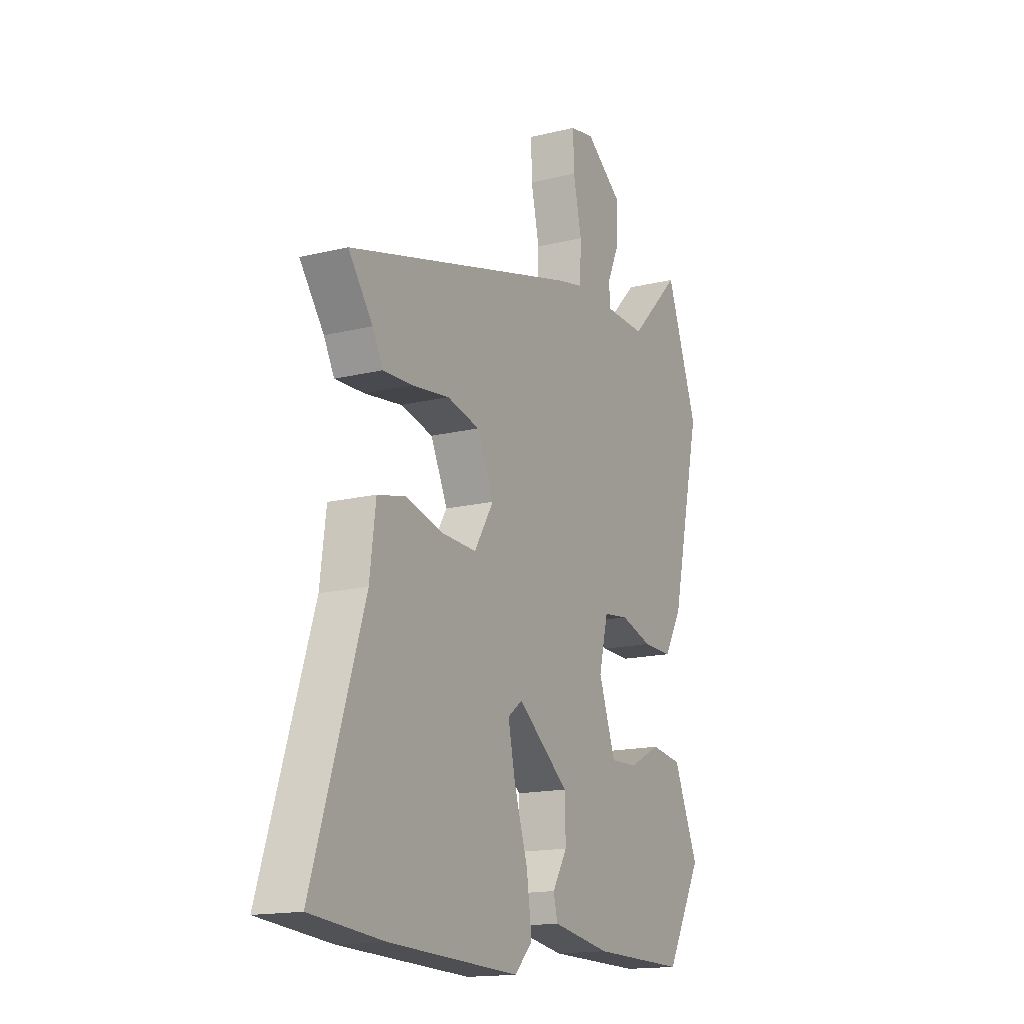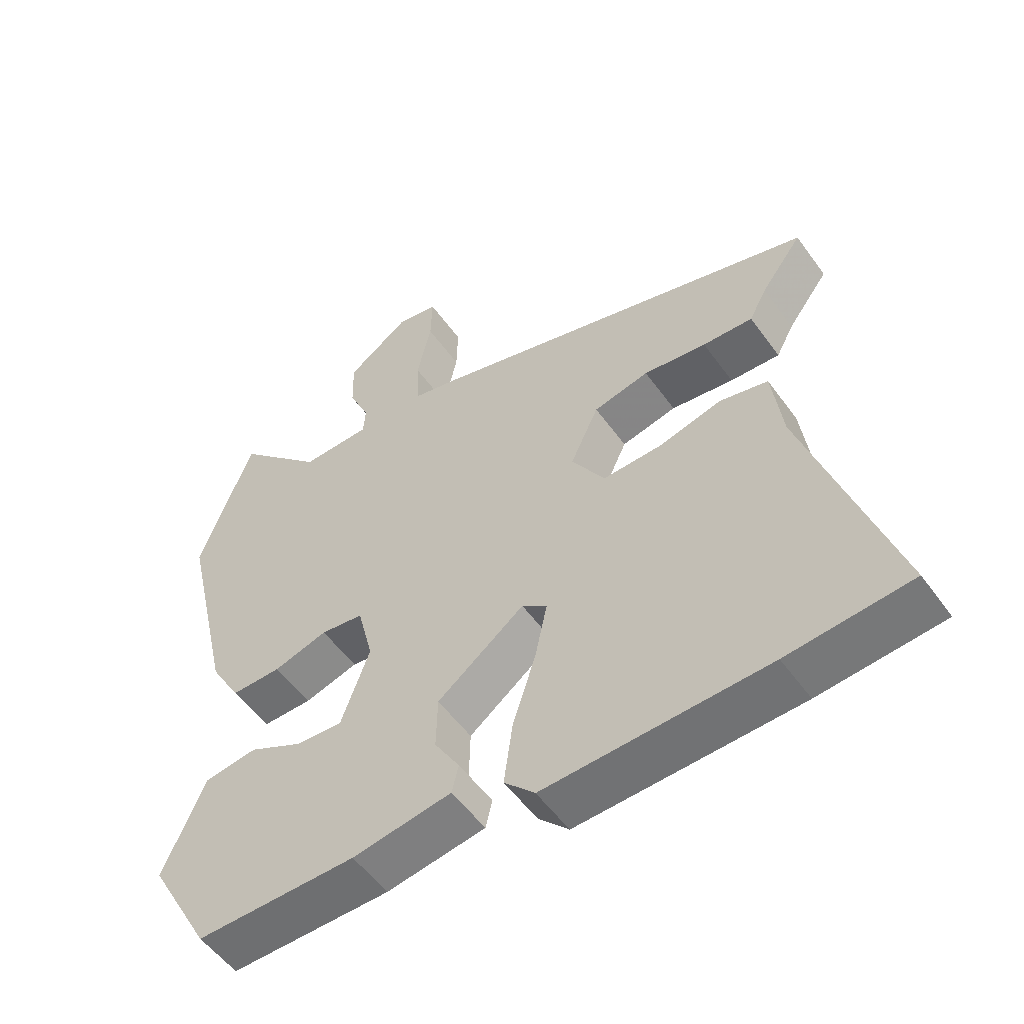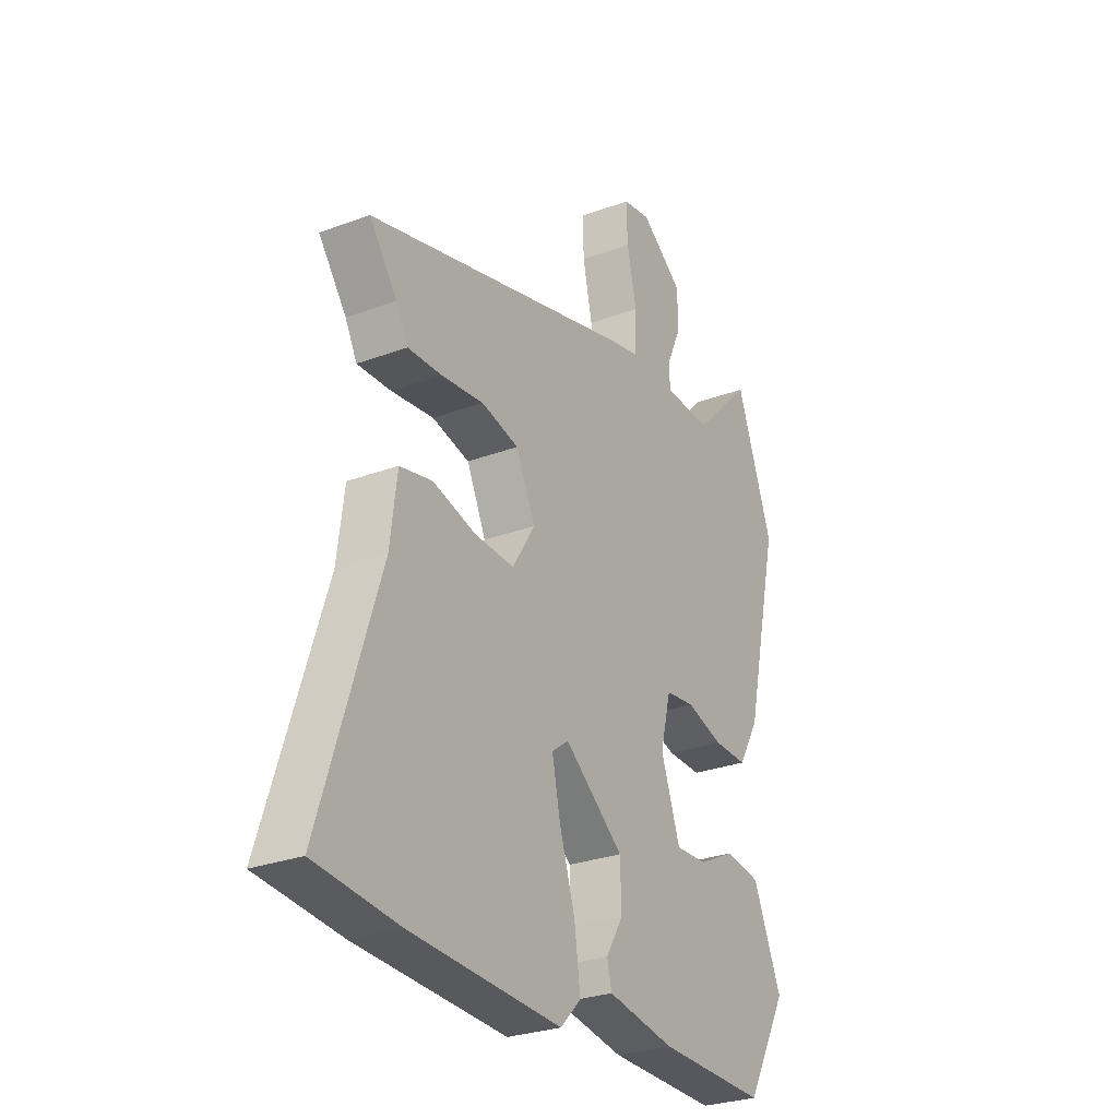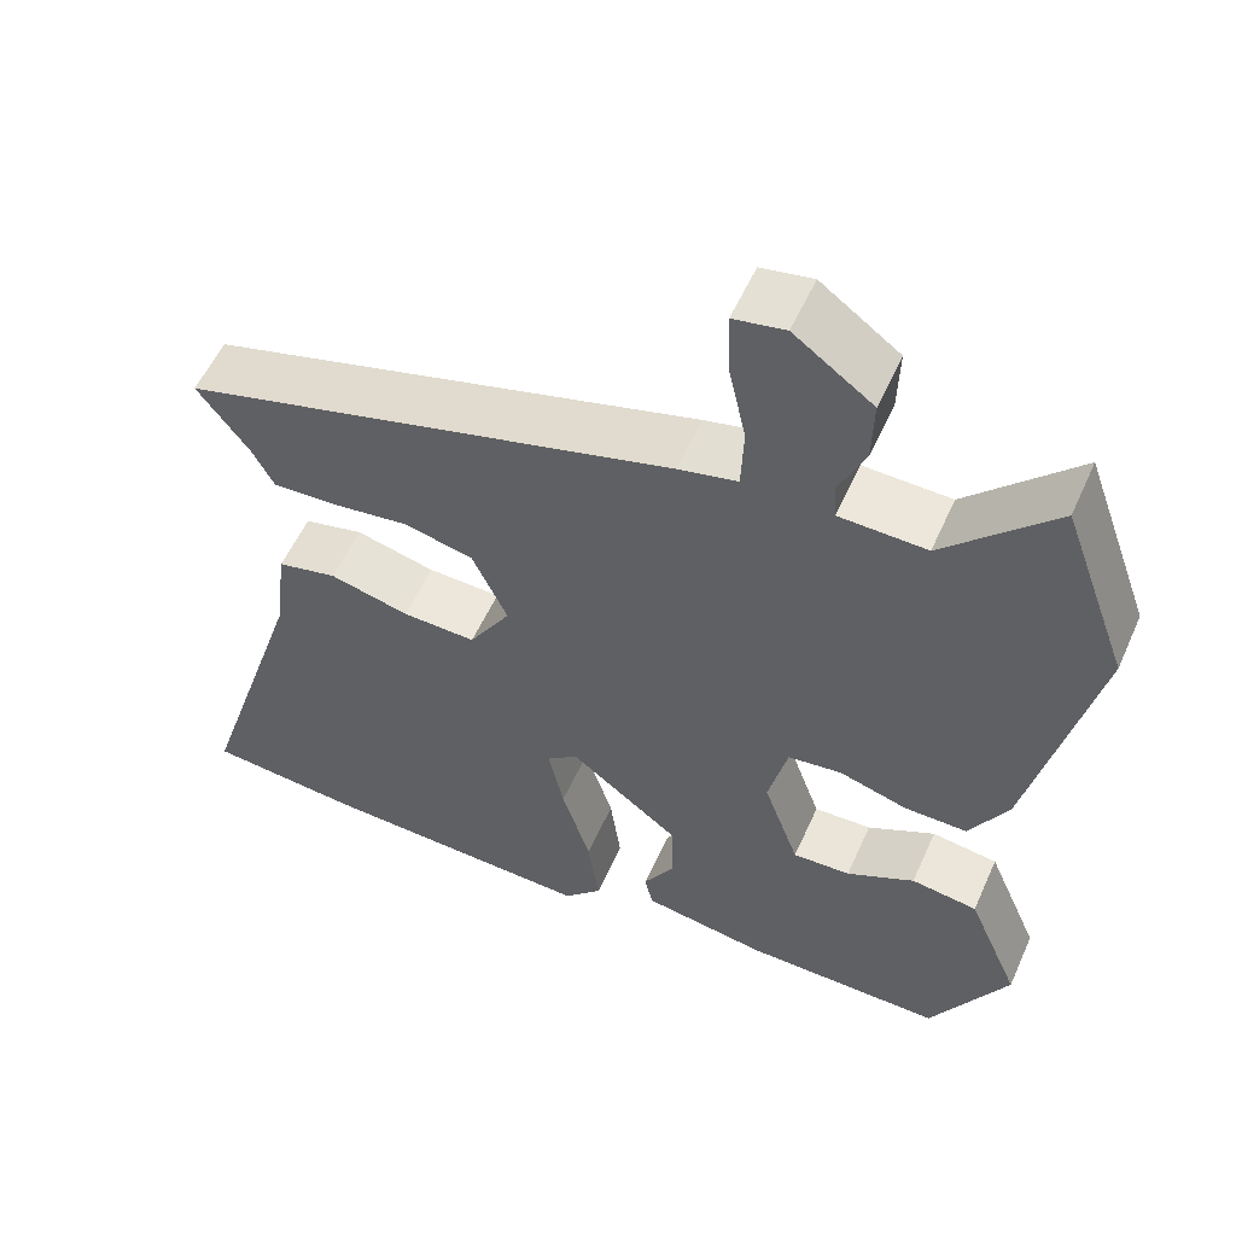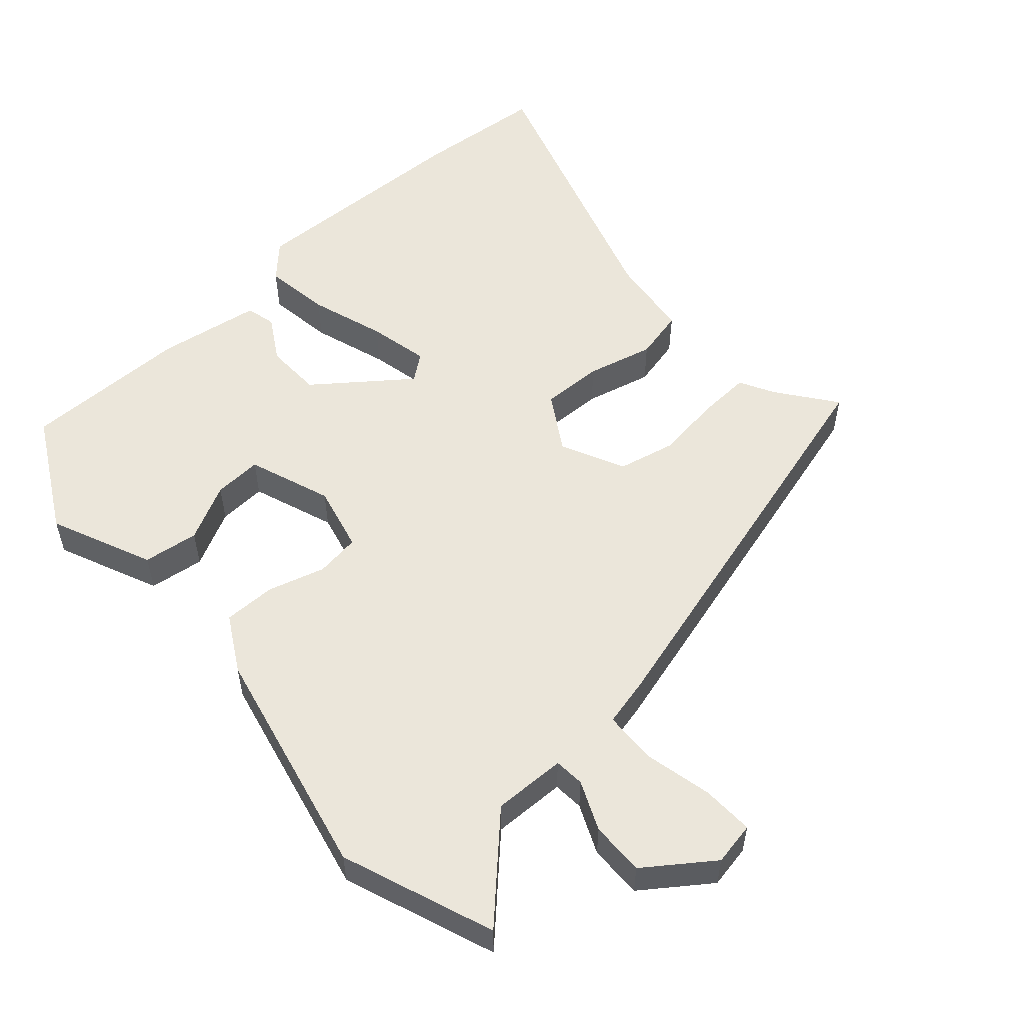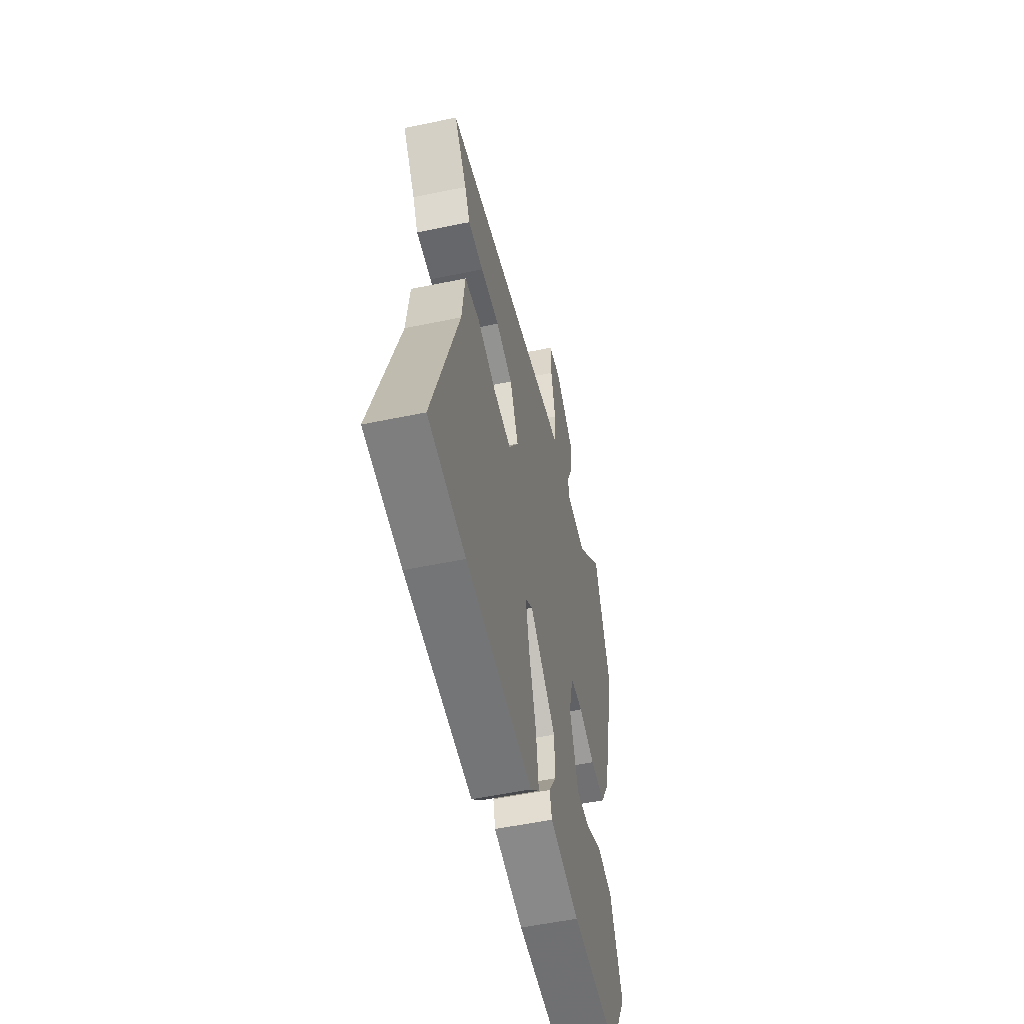
<metadata>
{"format":"obj","ext":"obj","renderer":"f3d","projection":"perspective","resolution":1024,"background":"white","views":[{"elev":-15.8,"azim":117.3,"up":"+Z"},{"elev":-54.0,"azim":35.0,"up":"+Z"},{"elev":-28.2,"azim":119.5,"up":"+Z"},{"elev":55.4,"azim":-156.1,"up":"+Z"},{"elev":54.7,"azim":-42.0,"up":"+Y"},{"elev":-54.3,"azim":102.5,"up":"+Z"}]}
</metadata>
<code>
v -0.415 0.07 -0.472
v -0.506 0.07 -0.309
v -0.444 0.07 -0.165
v -0.366 0.07 -0.154
v -0.286 0.07 -0.194
v -0.218 0.07 -0.197
v -0.176 0.07 -0.08
v -0.199 0.07 0.013
v -0.262 0.07 0.021
v -0.342 0.07 -0.003
v -0.416 0.07 -0.004
v -0.461 0.07 0.074
v -0.536 0.07 0.402
v -0.457 0.07 0.617
v -0.327 0.07 0.487
v -0.224 0.07 0.49
v -0.221 0.07 0.533
v -0.252 0.07 0.602
v -0.254 0.07 0.678
v -0.161 0.07 0.746
v -0.1 0.07 0.735
v -0.102 0.07 0.662
v -0.123 0.07 0.567
v -0.12 0.07 0.491
v -0.05 0.07 0.475
v 0.532 0.07 0.316
v 0.471 0.07 0.234
v 0.445 0.07 0.185
v 0.371 0.07 0.188
v 0.278 0.07 0.2
v 0.196 0.07 0.181
v 0.154 0.07 0.091
v 0.203 0.07 0.012
v 0.29 0.07 0.015
v 0.384 0.07 0.039
v 0.455 0.07 0.023
v 0.47 0.07 -0.095
v 0.597 0.07 -0.491
v 0.416 0.07 -0.508
v 0.088 0.07 -0.521
v 0.043 0.07 -0.475
v 0.056 0.07 -0.381
v 0.09 0.07 -0.275
v 0.108 0.07 -0.19
v 0.071 0.07 -0.162
v -0.058 0.07 -0.262
v -0.06 0.07 -0.342
v -0.023 0.07 -0.403
v -0.033 0.07 -0.445
v -0.179 0.07 -0.469
v -0.415 0 -0.472
v -0.506 0 -0.309
v -0.444 0 -0.165
v -0.366 0 -0.154
v -0.286 0 -0.194
v -0.218 0 -0.197
v -0.176 0 -0.08
v -0.199 0 0.013
v -0.262 0 0.021
v -0.342 0 -0.003
v -0.416 0 -0.004
v -0.461 0 0.074
v -0.536 0 0.402
v -0.457 0 0.617
v -0.327 0 0.487
v -0.224 0 0.49
v -0.221 0 0.533
v -0.252 0 0.602
v -0.254 0 0.678
v -0.161 0 0.746
v -0.1 0 0.735
v -0.102 0 0.662
v -0.123 0 0.567
v -0.12 0 0.491
v -0.05 0 0.475
v 0.532 0 0.316
v 0.471 0 0.234
v 0.445 0 0.185
v 0.371 0 0.188
v 0.278 0 0.2
v 0.196 0 0.181
v 0.154 0 0.091
v 0.203 0 0.012
v 0.29 0 0.015
v 0.384 0 0.039
v 0.455 0 0.023
v 0.47 0 -0.095
v 0.597 0 -0.491
v 0.416 0 -0.508
v 0.088 0 -0.521
v 0.043 0 -0.475
v 0.056 0 -0.381
v 0.09 0 -0.275
v 0.108 0 -0.19
v 0.071 0 -0.162
v -0.058 0 -0.262
v -0.06 0 -0.342
v -0.023 0 -0.403
v -0.033 0 -0.445
v -0.179 0 -0.469
f 3 4 5
f 2 3 5
f 1 2 5
f 50 1 5
f 49 50 5
f 48 49 5
f 47 48 5
f 46 47 5 6
f 45 46 6 7
f 41 42 43
f 40 41 43
f 39 40 43
f 38 39 43
f 37 38 43
f 37 43 44
f 36 37 44
f 35 36 44
f 34 35 44
f 33 34 44 45
f 27 28 29 30
f 26 27 30
f 25 26 30
f 24 25 30
f 24 30 31
f 21 22 23
f 20 21 23
f 19 20 23
f 18 19 23
f 17 18 23
f 16 17 23 24
f 24 31 32
f 16 24 32
f 15 16 32
f 13 14 15
f 12 13 15
f 11 12 15
f 10 11 15
f 9 10 15
f 45 7 8
f 33 45 8
f 32 33 8
f 8 9 15 32
f 55 54 53
f 55 53 52
f 55 52 51
f 55 51 100
f 55 100 99
f 55 99 98
f 55 98 97
f 56 55 97 96
f 57 56 96 95
f 93 92 91
f 93 91 90
f 93 90 89
f 93 89 88
f 93 88 87
f 94 93 87
f 94 87 86
f 94 86 85
f 94 85 84
f 95 94 84 83
f 80 79 78 77
f 80 77 76
f 80 76 75
f 80 75 74
f 81 80 74
f 73 72 71
f 73 71 70
f 73 70 69
f 73 69 68
f 73 68 67
f 74 73 67 66
f 82 81 74
f 82 74 66
f 82 66 65
f 65 64 63
f 65 63 62
f 65 62 61
f 65 61 60
f 65 60 59
f 58 57 95
f 58 95 83
f 58 83 82
f 82 65 59 58
f 1 51 52 2
f 2 52 53 3
f 3 53 54 4
f 4 54 55 5
f 5 55 56 6
f 6 56 57 7
f 7 57 58 8
f 8 58 59 9
f 9 59 60 10
f 10 60 61 11
f 11 61 62 12
f 12 62 63 13
f 13 63 64 14
f 14 64 65 15
f 15 65 66 16
f 16 66 67 17
f 17 67 68 18
f 18 68 69 19
f 19 69 70 20
f 20 70 71 21
f 21 71 72 22
f 22 72 73 23
f 23 73 74 24
f 24 74 75 25
f 25 75 76 26
f 26 76 77 27
f 27 77 78 28
f 28 78 79 29
f 29 79 80 30
f 30 80 81 31
f 31 81 82 32
f 32 82 83 33
f 33 83 84 34
f 34 84 85 35
f 35 85 86 36
f 36 86 87 37
f 37 87 88 38
f 38 88 89 39
f 39 89 90 40
f 40 90 91 41
f 41 91 92 42
f 42 92 93 43
f 43 93 94 44
f 44 94 95 45
f 45 95 96 46
f 46 96 97 47
f 47 97 98 48
f 48 98 99 49
f 49 99 100 50
f 50 100 51 1

</code>
